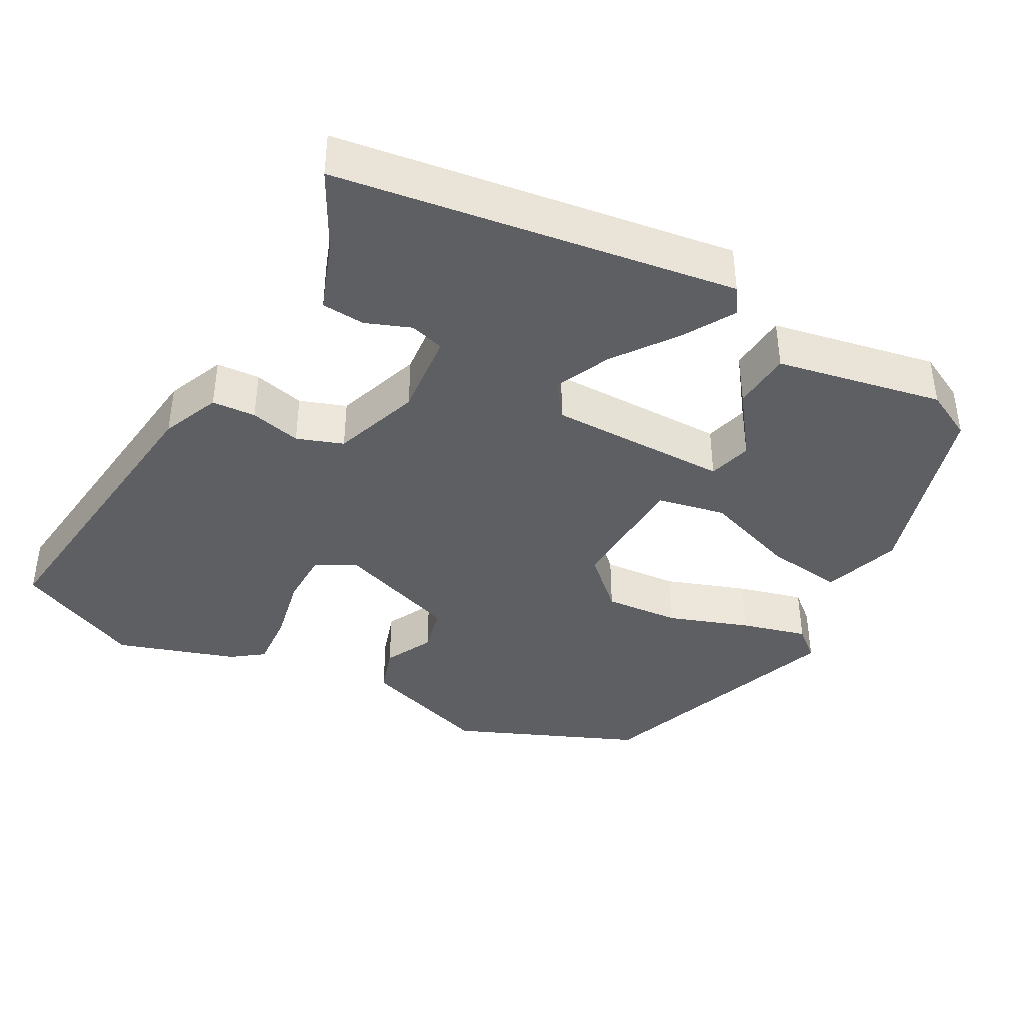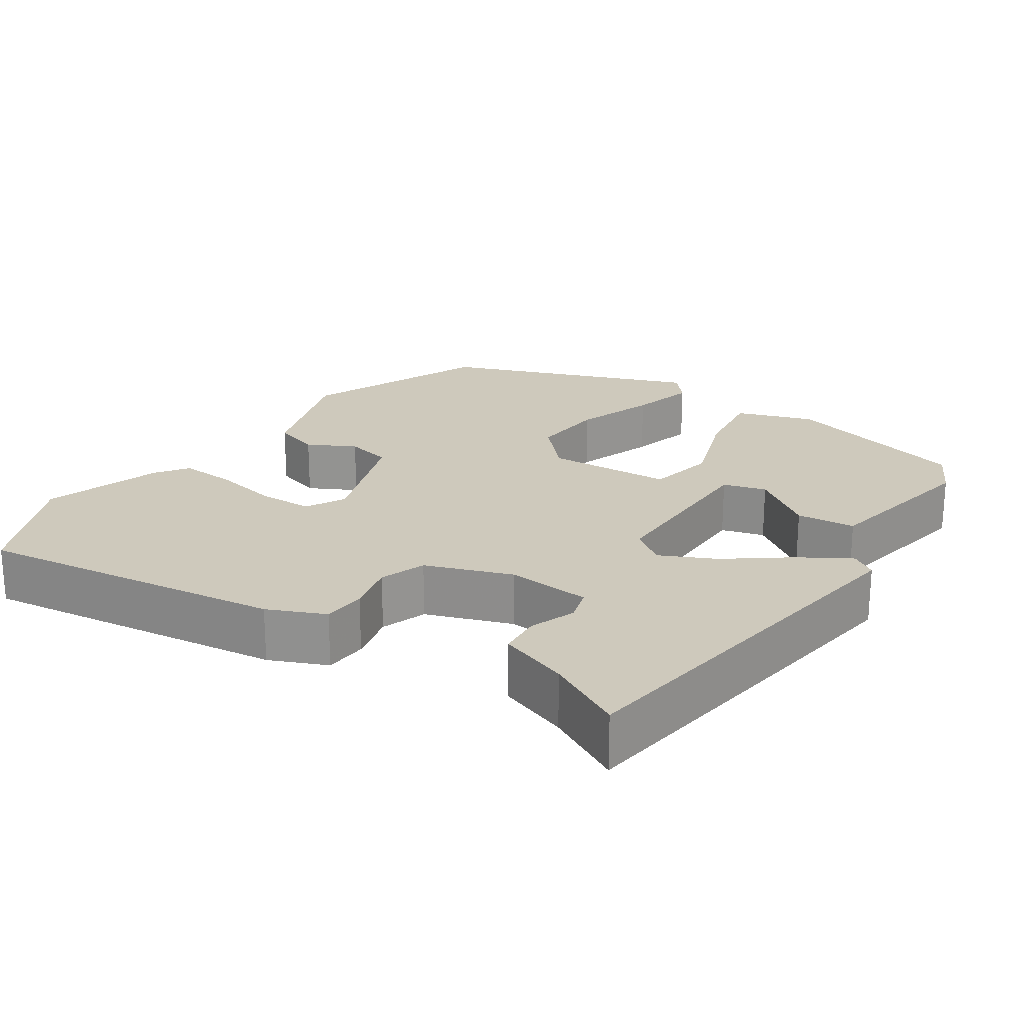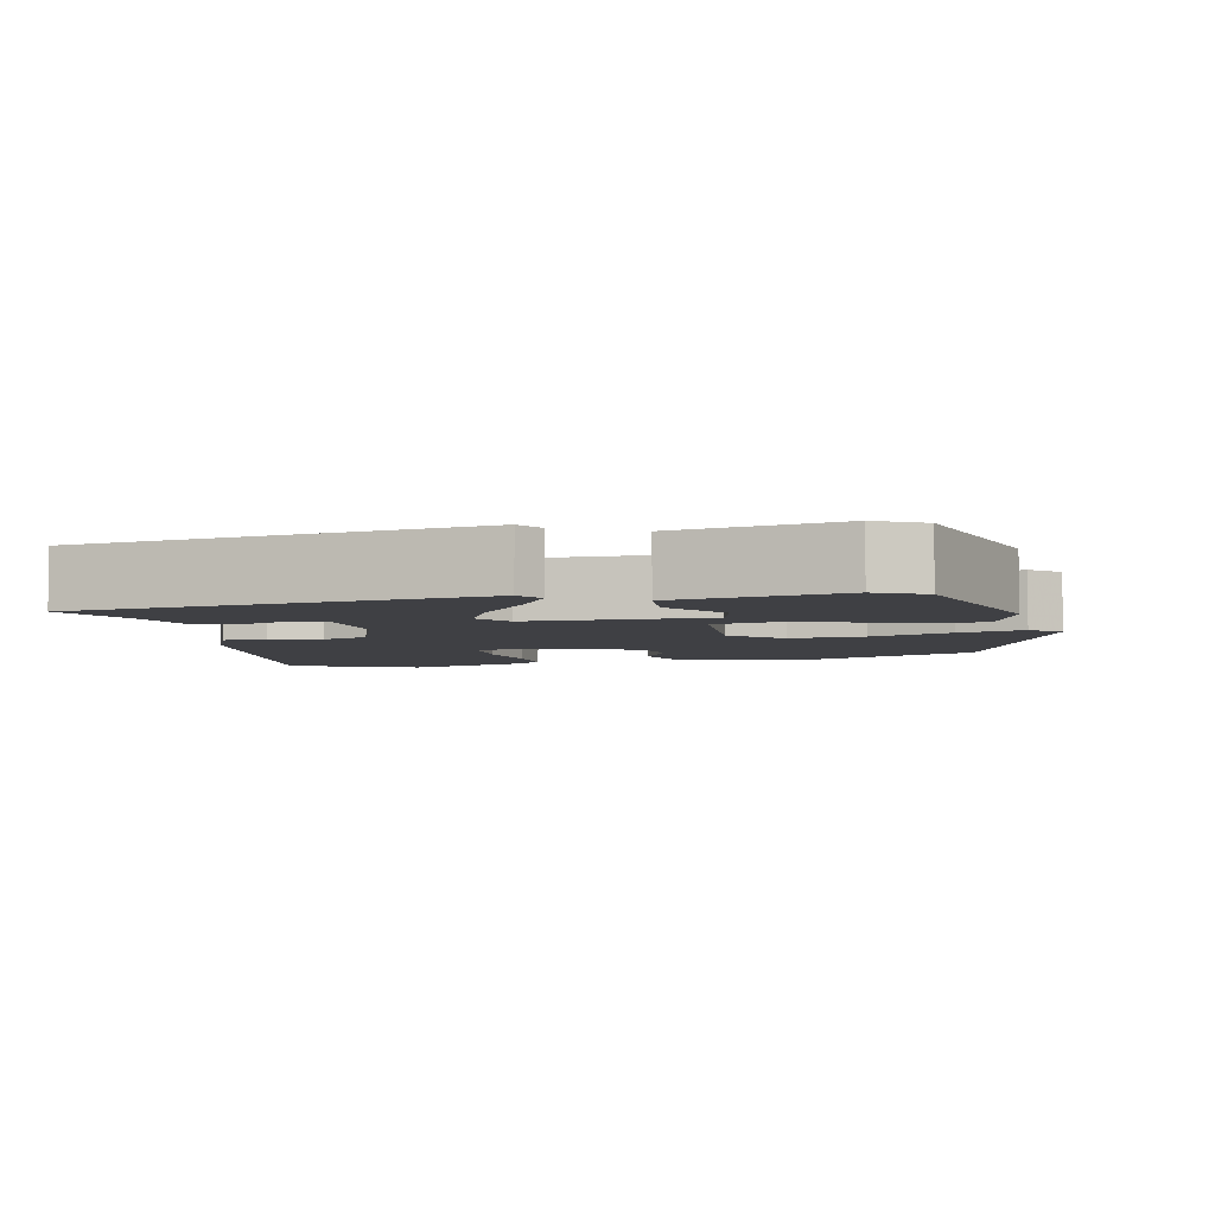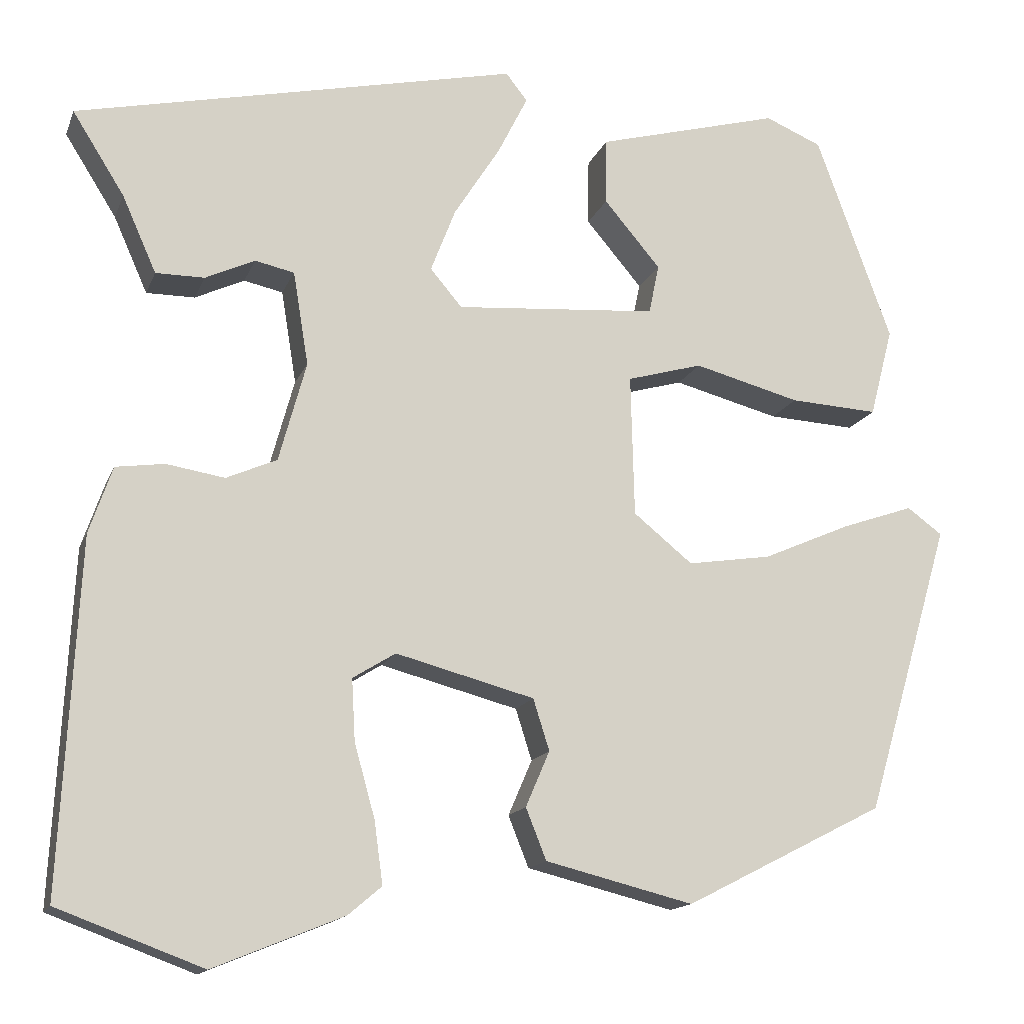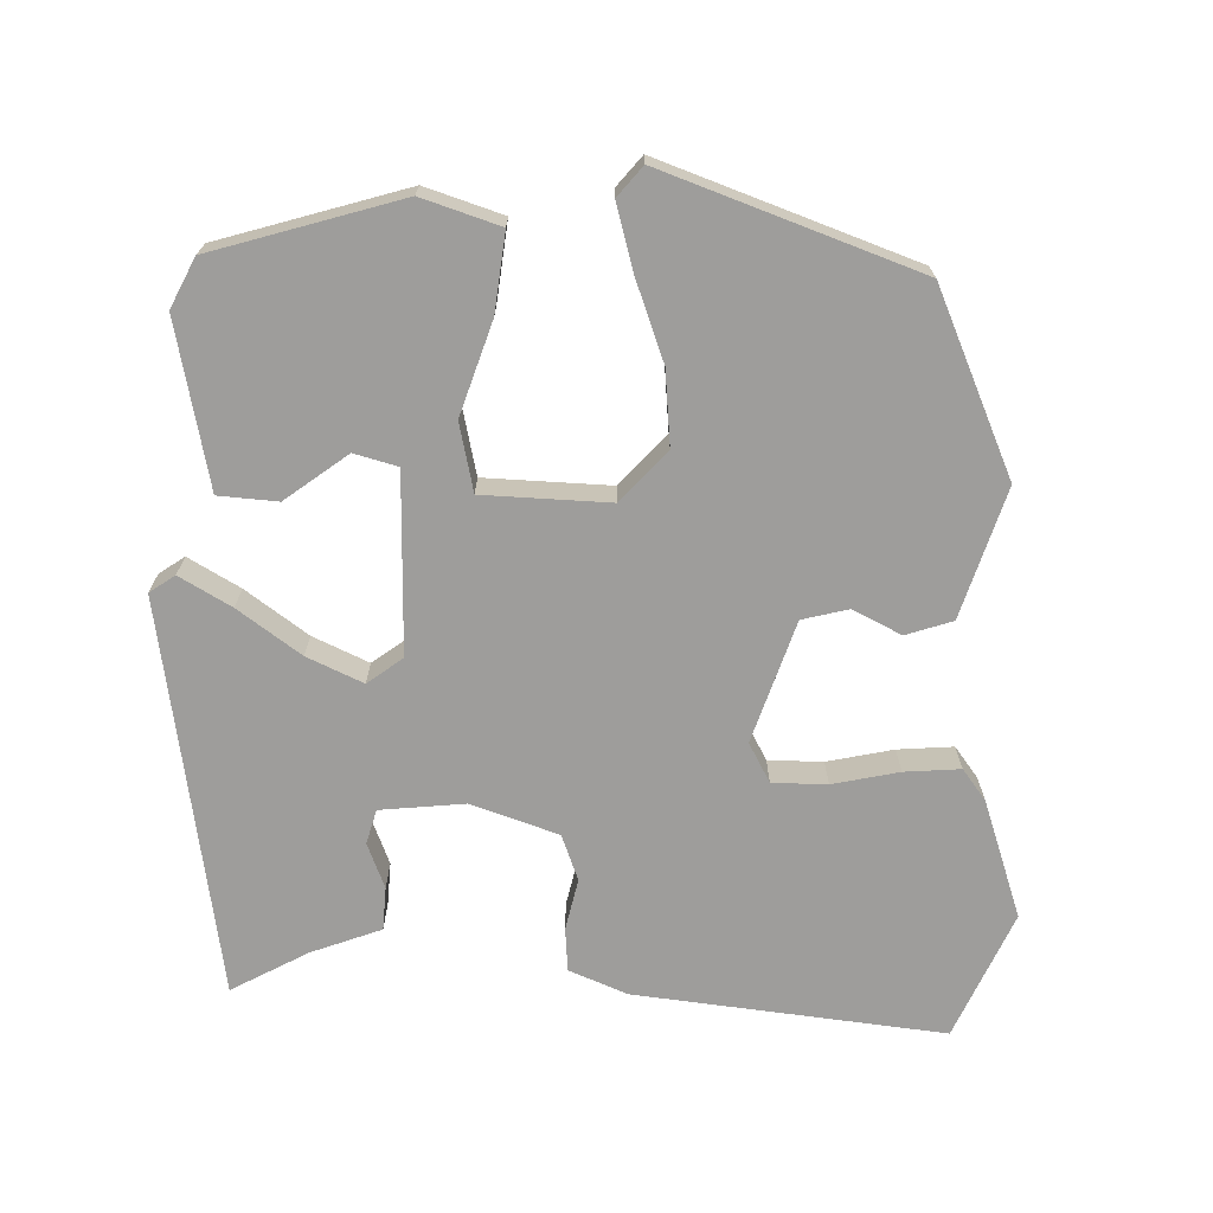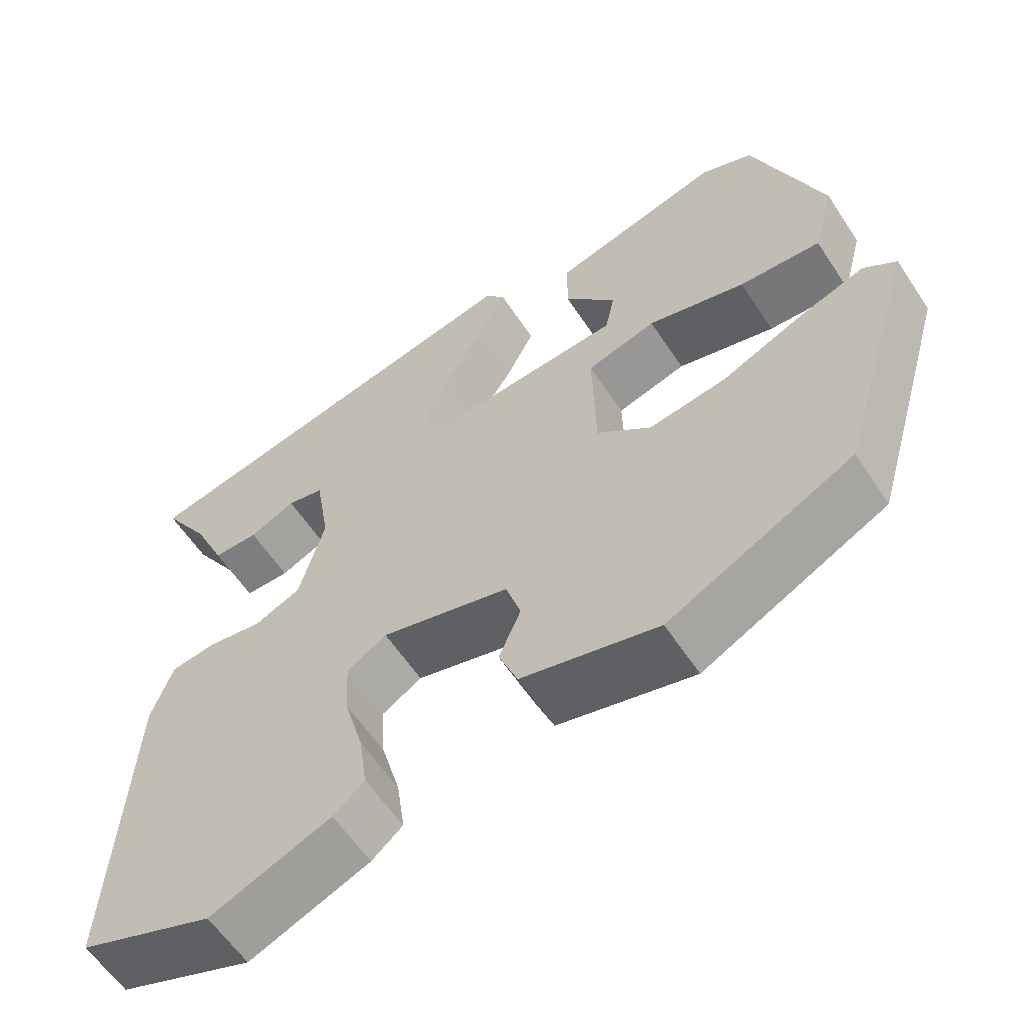
<metadata>
{"format":"obj","ext":"obj","renderer":"f3d","projection":"perspective","resolution":1024,"background":"white","views":[{"elev":-40.6,"azim":-32.7,"up":"+Y"},{"elev":22.4,"azim":-60.5,"up":"+Y"},{"elev":-5.0,"azim":7.9,"up":"+Y"},{"elev":-14.8,"azim":-16.4,"up":"+Z"},{"elev":-70.5,"azim":85.1,"up":"+Y"},{"elev":-59.3,"azim":33.2,"up":"+Z"}]}
</metadata>
<code>
v 0.404 0.07 0.479
v 0.492 0.07 0.237
v 0.465 0.07 0.133
v 0.362 0.07 0.139
v 0.238 0.07 0.172
v 0.15 0.07 0.147
v 0.154 0.07 -0.019
v 0.223 0.07 -0.075
v 0.321 0.07 -0.06
v 0.424 0.07 -0.015
v 0.508 0.07 0.014
v 0.549 0.07 -0.016
v 0.449 0.07 -0.356
v 0.216 0.07 -0.475
v 0.043 0.07 -0.432
v 0.019 0.07 -0.372
v 0.047 0.07 -0.307
v 0.028 0.07 -0.247
v -0.134 0.07 -0.204
v -0.184 0.07 -0.235
v -0.18 0.07 -0.307
v -0.156 0.07 -0.393
v -0.146 0.07 -0.466
v -0.185 0.07 -0.499
v -0.337 0.07 -0.561
v -0.507 0.07 -0.498
v -0.486 0.07 -0.089
v -0.459 0.07 -0.011
v -0.402 0.07 -0.003
v -0.334 0.07 -0.014
v -0.275 0.07 0.012
v -0.243 0.07 0.129
v -0.261 0.07 0.239
v -0.307 0.07 0.249
v -0.365 0.07 0.222
v -0.422 0.07 0.222
v -0.462 0.07 0.312
v -0.523 0.07 0.409
v -0.004 0.07 0.523
v 0.021 0.07 0.491
v -0.014 0.07 0.421
v -0.068 0.07 0.336
v -0.097 0.07 0.261
v -0.06 0.07 0.217
v 0.176 0.07 0.235
v 0.188 0.07 0.293
v 0.122 0.07 0.371
v 0.123 0.07 0.449
v 0.338 0.07 0.507
v 0.404 0 0.479
v 0.492 0 0.237
v 0.465 0 0.133
v 0.362 0 0.139
v 0.238 0 0.172
v 0.15 0 0.147
v 0.154 0 -0.019
v 0.223 0 -0.075
v 0.321 0 -0.06
v 0.424 0 -0.015
v 0.508 0 0.014
v 0.549 0 -0.016
v 0.449 0 -0.356
v 0.216 0 -0.475
v 0.043 0 -0.432
v 0.019 0 -0.372
v 0.047 0 -0.307
v 0.028 0 -0.247
v -0.134 0 -0.204
v -0.184 0 -0.235
v -0.18 0 -0.307
v -0.156 0 -0.393
v -0.146 0 -0.466
v -0.185 0 -0.499
v -0.337 0 -0.561
v -0.507 0 -0.498
v -0.486 0 -0.089
v -0.459 0 -0.011
v -0.402 0 -0.003
v -0.334 0 -0.014
v -0.275 0 0.012
v -0.243 0 0.129
v -0.261 0 0.239
v -0.307 0 0.249
v -0.365 0 0.222
v -0.422 0 0.222
v -0.462 0 0.312
v -0.523 0 0.409
v -0.004 0 0.523
v 0.021 0 0.491
v -0.014 0 0.421
v -0.068 0 0.336
v -0.097 0 0.261
v -0.06 0 0.217
v 0.176 0 0.235
v 0.188 0 0.293
v 0.122 0 0.371
v 0.123 0 0.449
v 0.338 0 0.507
f 2 3 4
f 1 2 4
f 49 1 4
f 48 49 4
f 47 48 4
f 46 47 4
f 45 46 4 5
f 44 45 5 6
f 40 41 42
f 39 40 42
f 38 39 42
f 37 38 42
f 37 42 43
f 34 35 36 37
f 37 43 44
f 34 37 44
f 33 34 44
f 28 29 30
f 27 28 30
f 26 27 30
f 25 26 30
f 24 25 30
f 23 24 30
f 22 23 30
f 21 22 30
f 20 21 30 31
f 19 20 31 32
f 15 16 17
f 14 15 17
f 13 14 17
f 12 13 17
f 11 12 17
f 10 11 17
f 9 10 17
f 8 9 17 18
f 19 32 33
f 18 19 33
f 8 18 33
f 7 8 33
f 6 7 33 44
f 53 52 51
f 53 51 50
f 53 50 98
f 53 98 97
f 53 97 96
f 53 96 95
f 54 53 95 94
f 55 54 94 93
f 91 90 89
f 91 89 88
f 91 88 87
f 91 87 86
f 92 91 86
f 86 85 84 83
f 93 92 86
f 93 86 83
f 93 83 82
f 79 78 77
f 79 77 76
f 79 76 75
f 79 75 74
f 79 74 73
f 79 73 72
f 79 72 71
f 79 71 70
f 80 79 70 69
f 81 80 69 68
f 66 65 64
f 66 64 63
f 66 63 62
f 66 62 61
f 66 61 60
f 66 60 59
f 66 59 58
f 67 66 58 57
f 82 81 68
f 82 68 67
f 82 67 57
f 82 57 56
f 93 82 56 55
f 1 50 51 2
f 2 51 52 3
f 3 52 53 4
f 4 53 54 5
f 5 54 55 6
f 6 55 56 7
f 7 56 57 8
f 8 57 58 9
f 9 58 59 10
f 10 59 60 11
f 11 60 61 12
f 12 61 62 13
f 13 62 63 14
f 14 63 64 15
f 15 64 65 16
f 16 65 66 17
f 17 66 67 18
f 18 67 68 19
f 19 68 69 20
f 20 69 70 21
f 21 70 71 22
f 22 71 72 23
f 23 72 73 24
f 24 73 74 25
f 25 74 75 26
f 26 75 76 27
f 27 76 77 28
f 28 77 78 29
f 29 78 79 30
f 30 79 80 31
f 31 80 81 32
f 32 81 82 33
f 33 82 83 34
f 34 83 84 35
f 35 84 85 36
f 36 85 86 37
f 37 86 87 38
f 38 87 88 39
f 39 88 89 40
f 40 89 90 41
f 41 90 91 42
f 42 91 92 43
f 43 92 93 44
f 44 93 94 45
f 45 94 95 46
f 46 95 96 47
f 47 96 97 48
f 48 97 98 49
f 49 98 50 1

</code>
